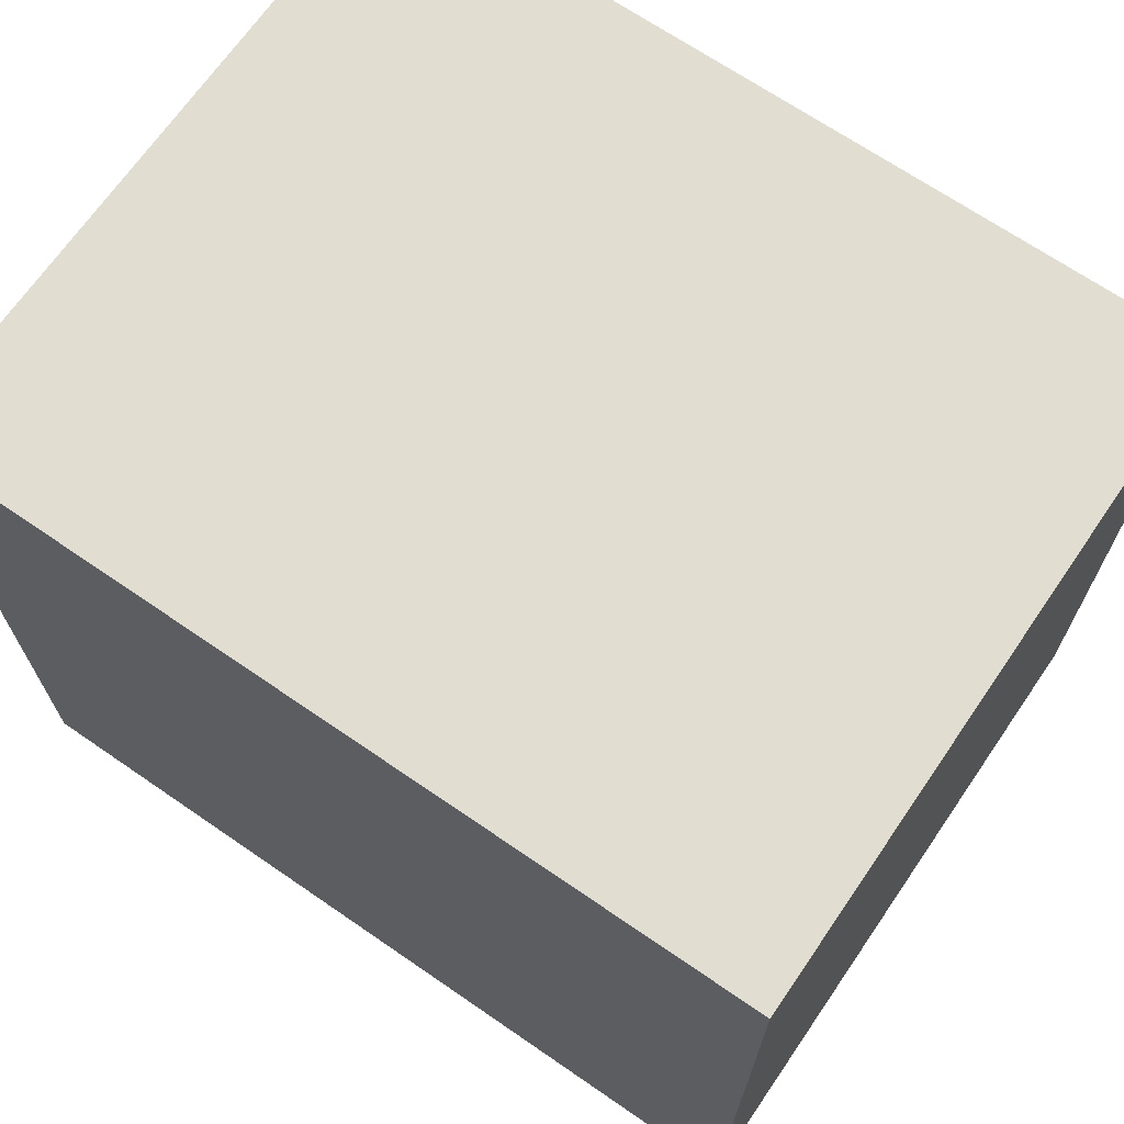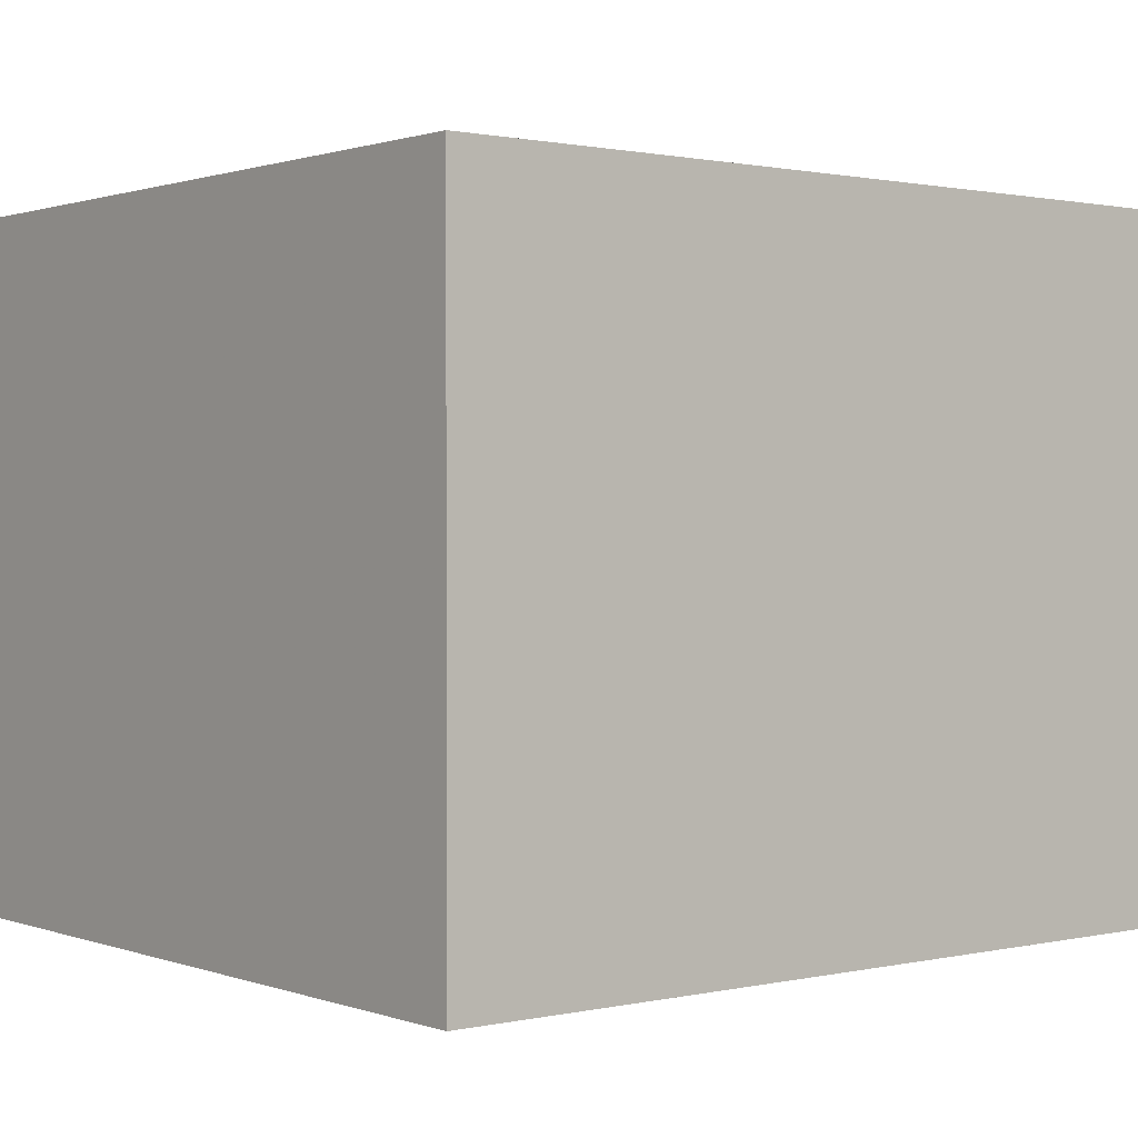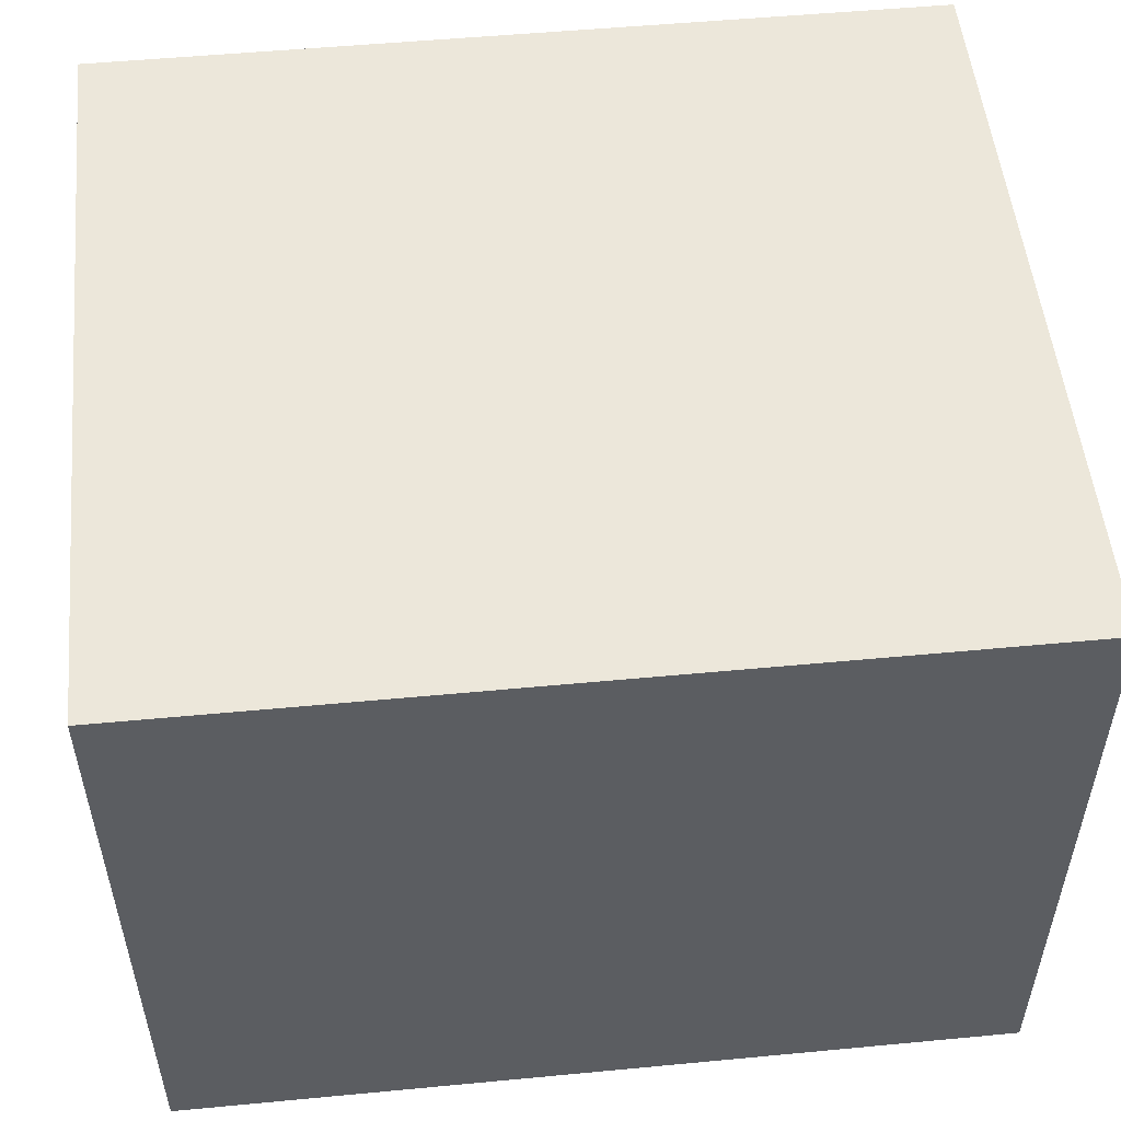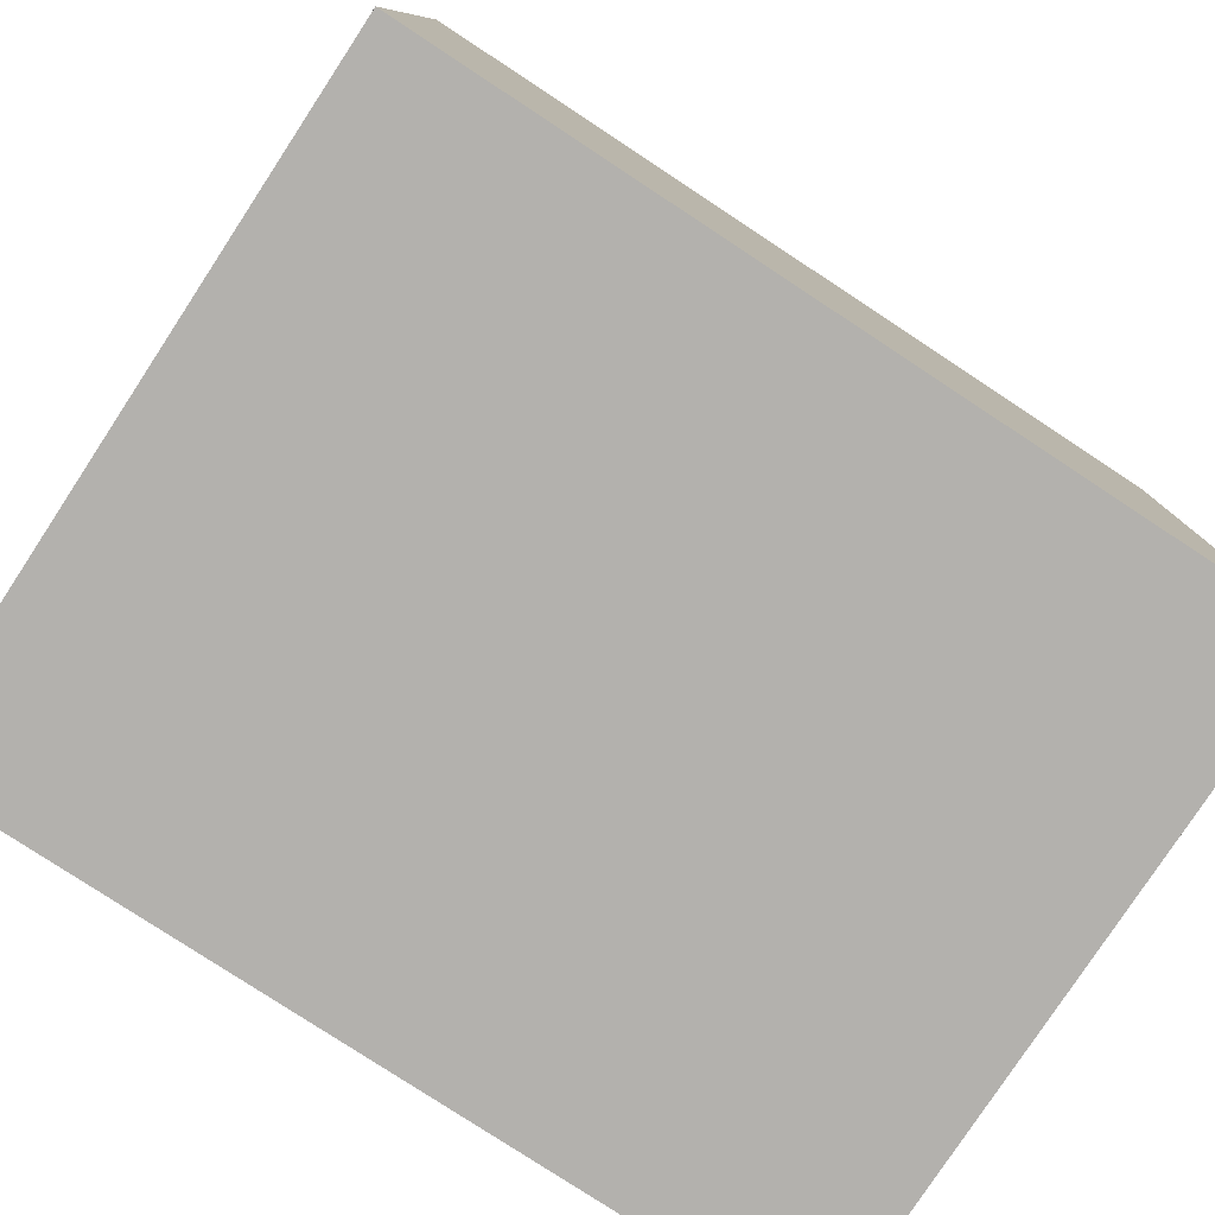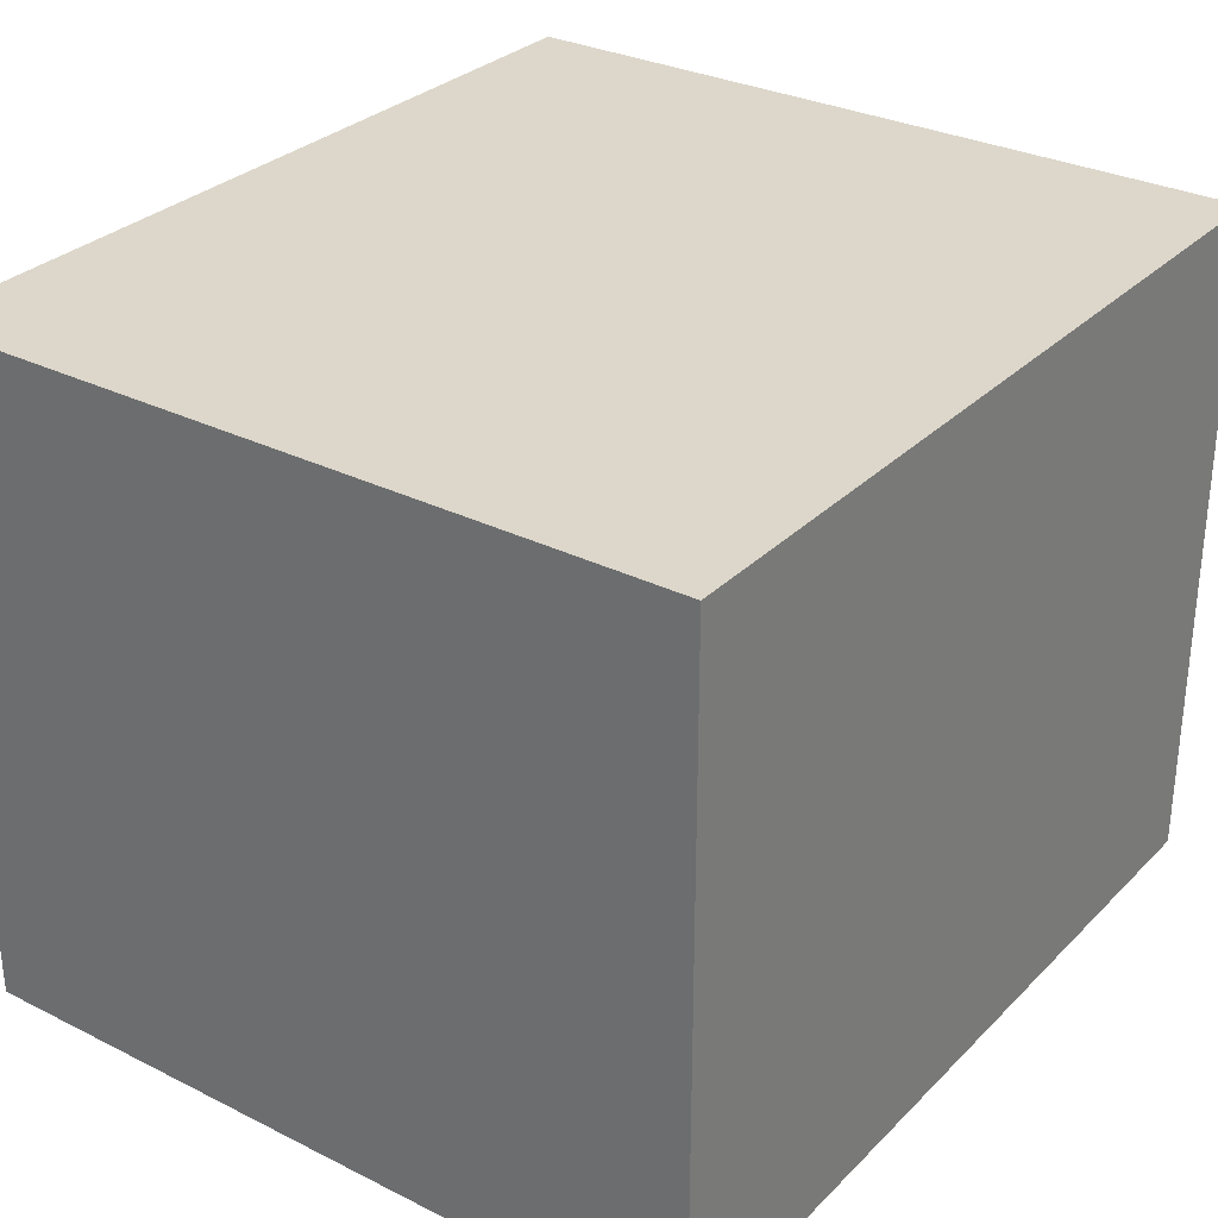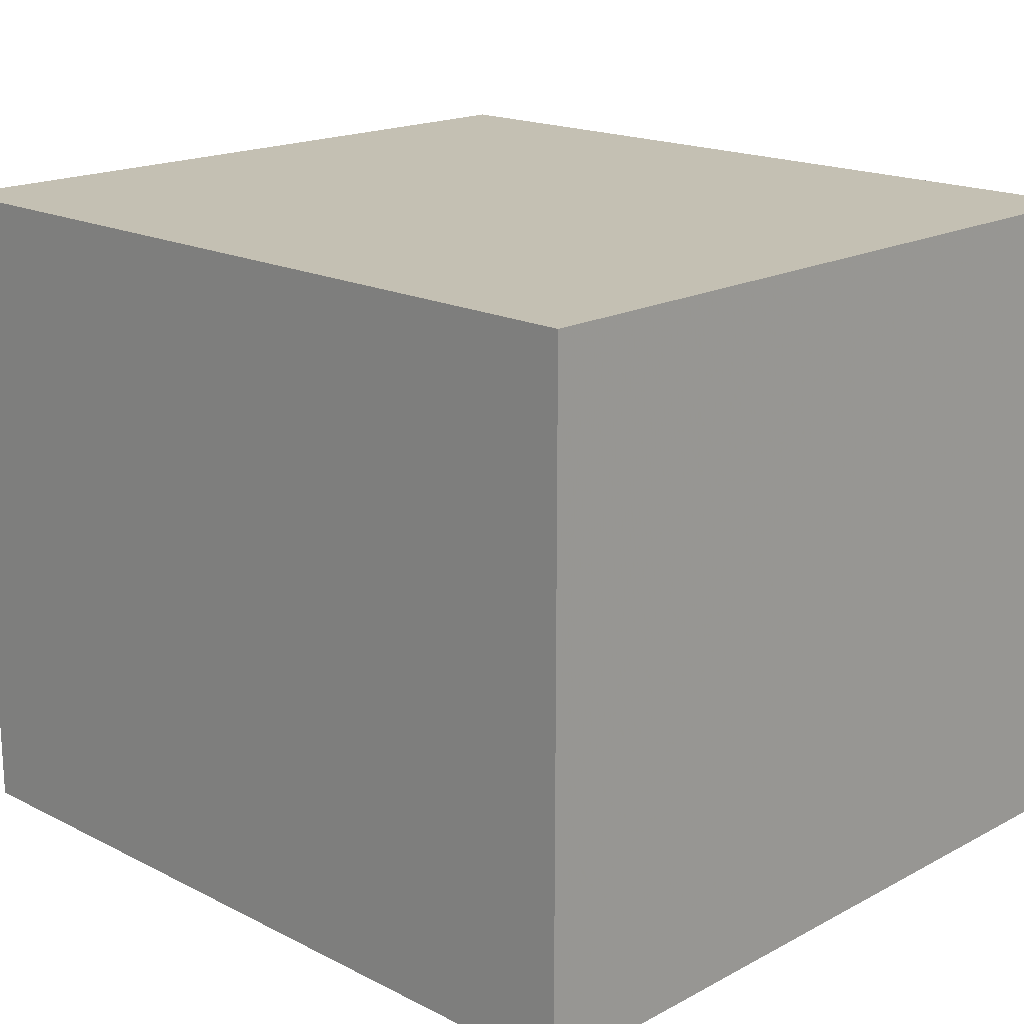
<metadata>
{"format":"obj","ext":"obj","renderer":"f3d","projection":"perspective","resolution":1024,"background":"white","views":[{"elev":68.7,"azim":-145.5,"up":"+Z"},{"elev":1.0,"azim":-38.7,"up":"+Y"},{"elev":52.5,"azim":-5.8,"up":"+Y"},{"elev":-79.2,"azim":-33.3,"up":"+Z"},{"elev":30.4,"azim":-54.2,"up":"+Y"},{"elev":18.0,"azim":44.3,"up":"+Y"}]}
</metadata>
<code>
v 1152 -512 -272
v 1152 -640 -416
v 1152 -512 -416
v 1152 -640 -272
v 992 -640 -272
v 992 -512 -416
v 992 -640 -416
v 992 -512 -272
f 1 2 3
f 1 4 2
f 5 6 7
f 5 8 6
f 5 1 8
f 5 4 1
f 6 2 7
f 6 3 2
f 4 7 2
f 4 5 7
f 8 3 6
f 8 1 3

</code>
